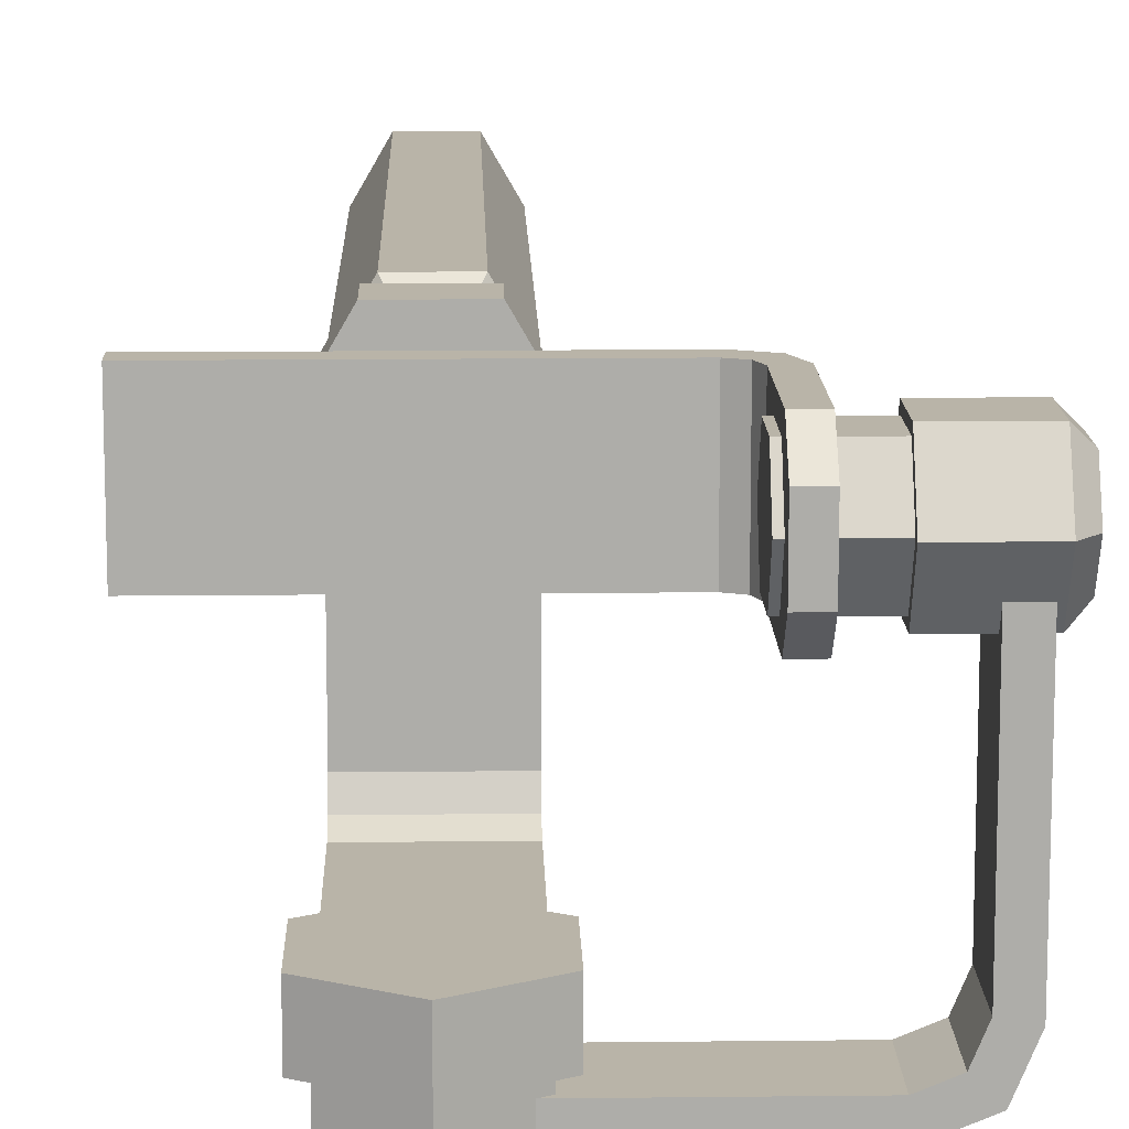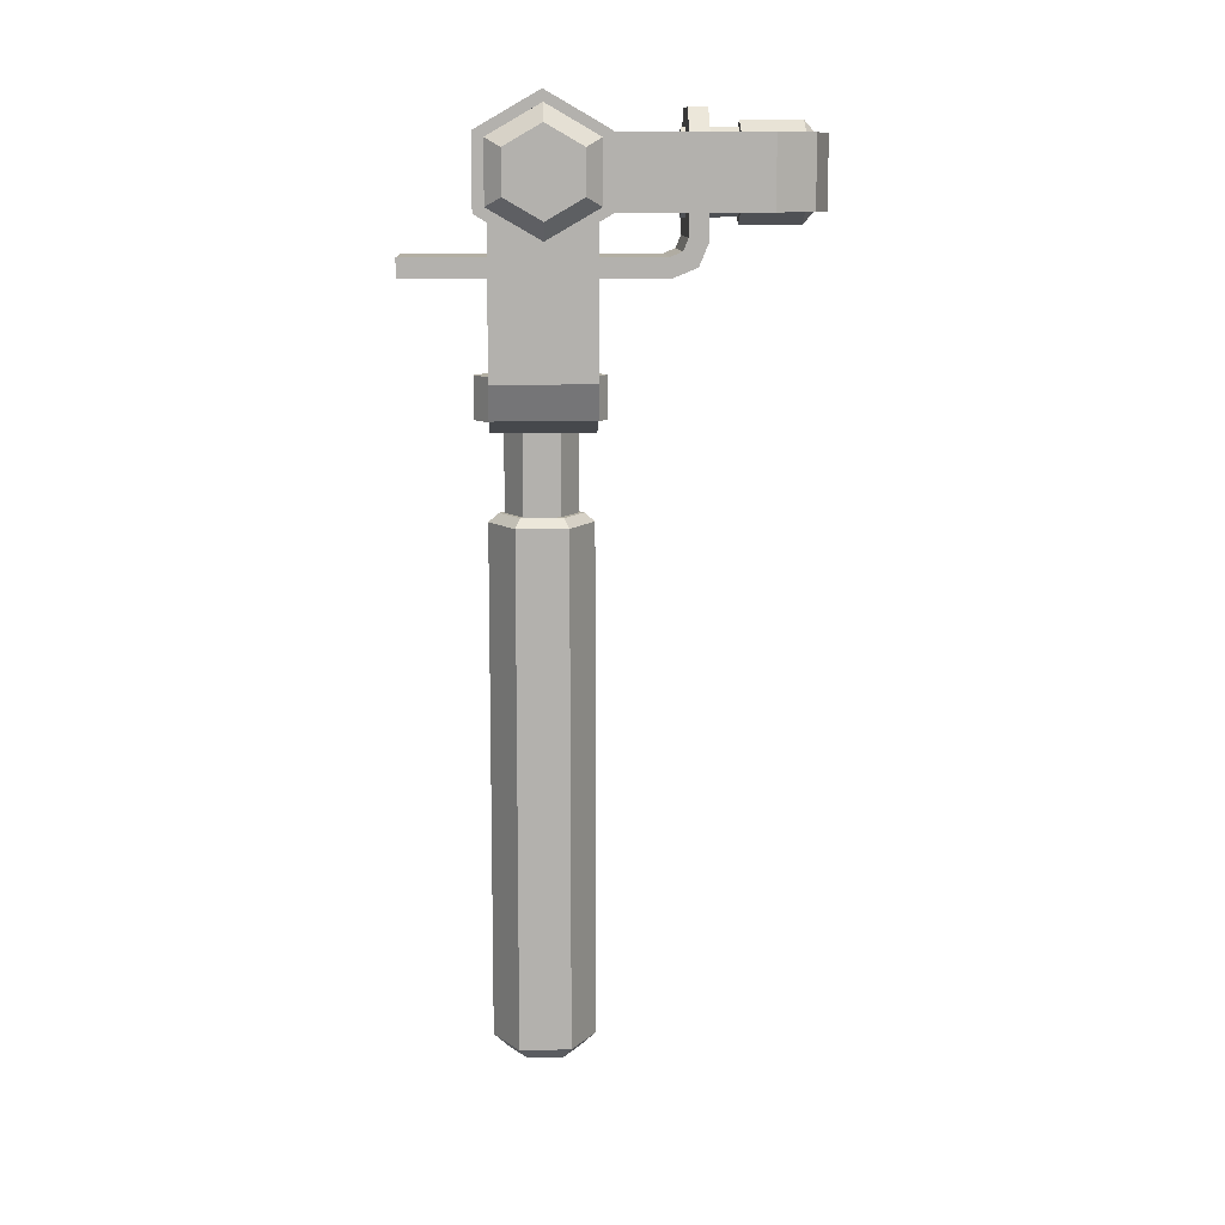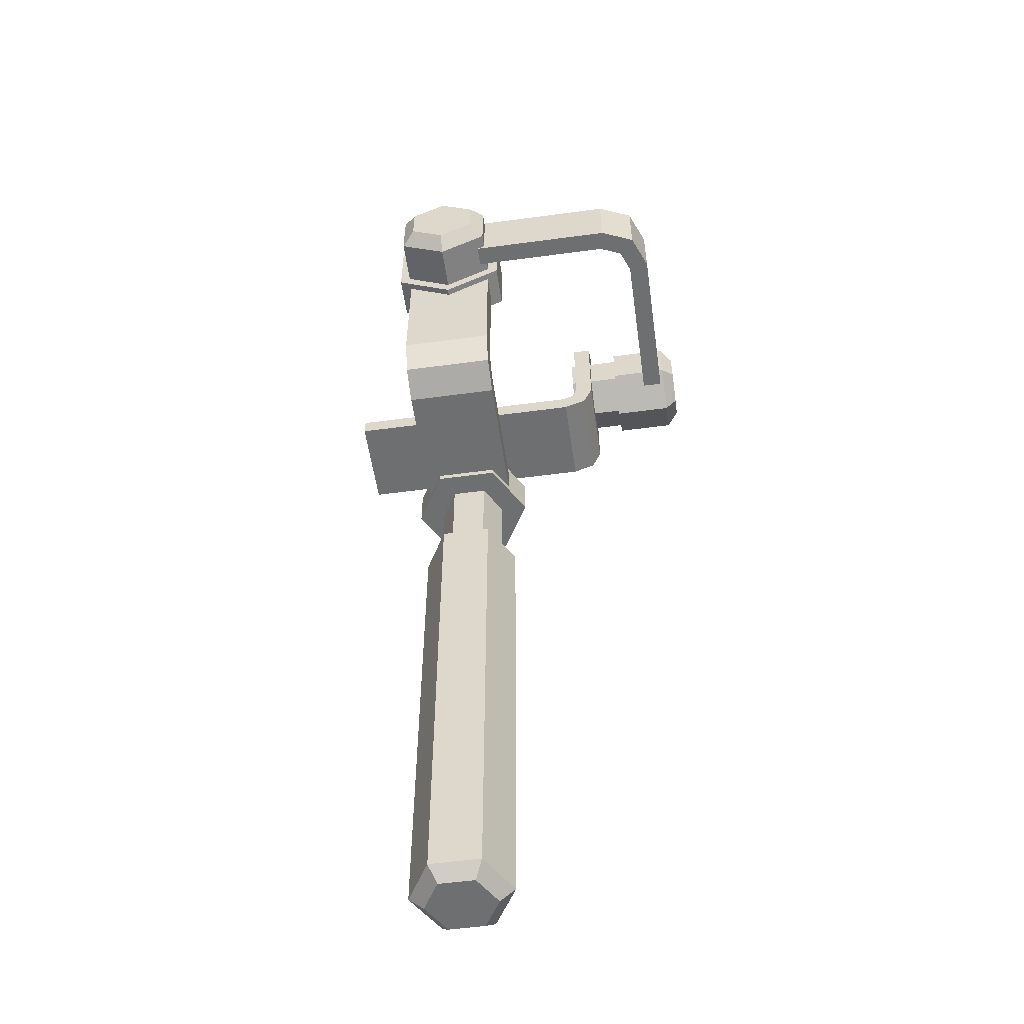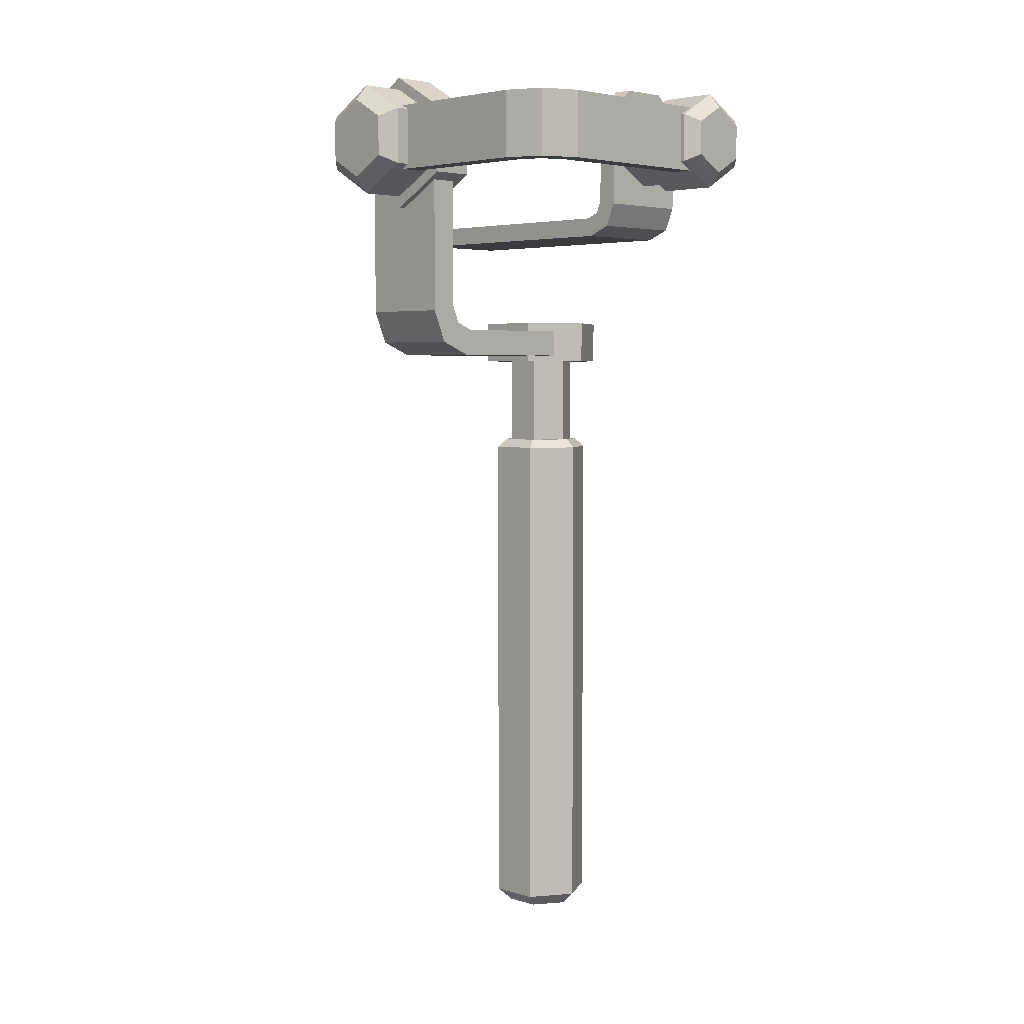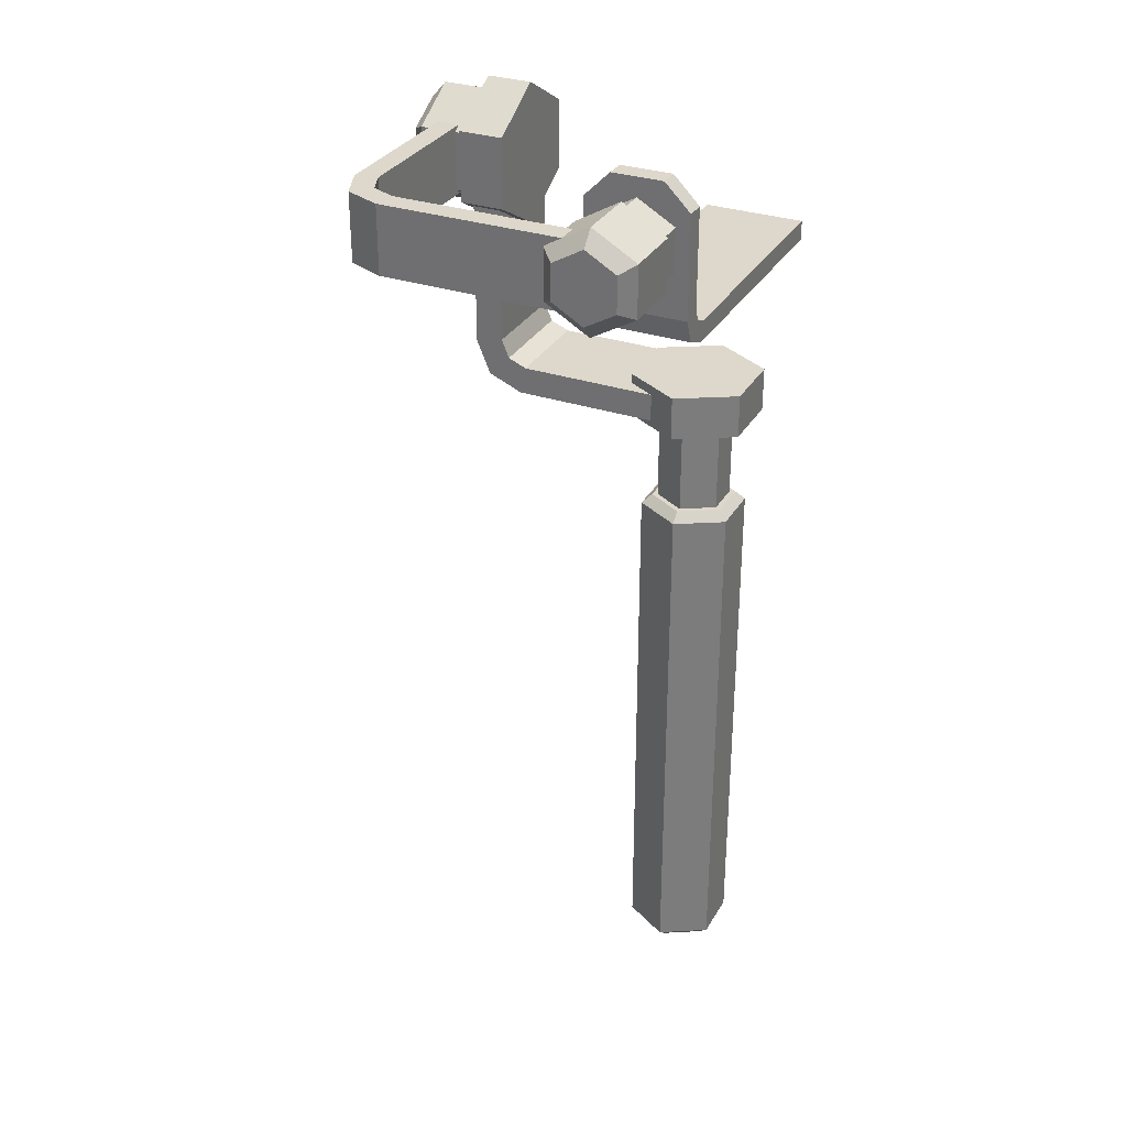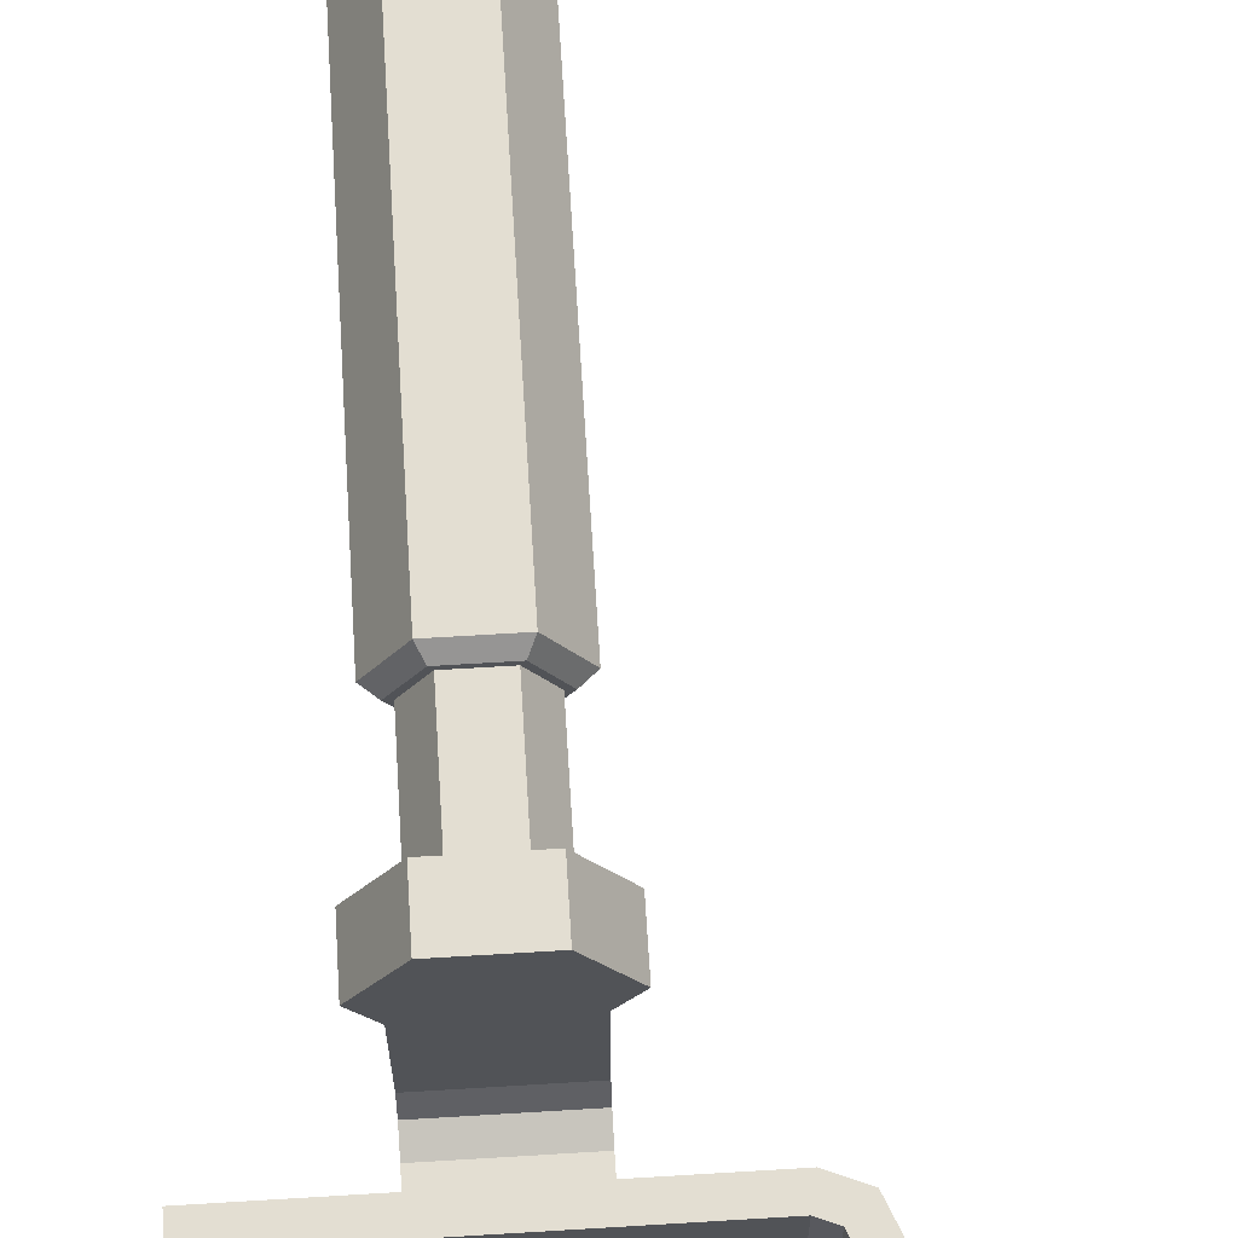
<metadata>
{"format":"obj","ext":"obj","renderer":"f3d","projection":"perspective","resolution":1024,"background":"white","views":[{"elev":13.1,"azim":178.5,"up":"+Z"},{"elev":11.1,"azim":177.5,"up":"+Y"},{"elev":-54.6,"azim":-171.9,"up":"+Y"},{"elev":4.3,"azim":-135.2,"up":"+Y"},{"elev":31.5,"azim":-64.5,"up":"+Y"},{"elev":67.7,"azim":176.5,"up":"+Z"}]}
</metadata>
<code>
v 4.366 12.68 0
v 4.366 10.37 0
v 2.183 12.68 3.781
v 2.183 10.37 3.781
v -2.183 12.68 3.781
v -2.183 10.37 3.781
v -4.366 12.68 -1e-06
v -4.366 10.37 -1e-06
v -2.183 12.68 -3.781
v -2.183 10.37 -3.781
v 2.183 12.68 -3.781
v 2.183 10.37 -3.781
v 4.366 1.152 0
v 4.366 -1.152 0
v 2.183 1.152 3.781
v 2.183 -1.152 3.781
v -2.183 1.152 3.781
v -2.183 -1.152 3.781
v -4.366 1.152 -1e-06
v -4.366 -1.152 -1e-06
v -2.183 1.152 -3.781
v -2.183 -1.152 -3.781
v 2.183 1.152 -3.781
v 2.183 -1.152 -3.781
v 4.366 -10.37 0
v 4.366 -12.68 0
v 2.183 -12.68 3.781
v 2.183 -10.37 3.781
v -2.183 -12.68 3.781
v -2.183 -10.37 3.781
v -4.366 -12.68 -1e-06
v -4.366 -10.37 -1e-06
v -2.183 -12.68 -3.781
v -2.183 -10.37 -3.781
v 2.183 -12.68 -3.781
v 2.183 -10.37 -3.781
v 1.746 23.05 -3.025
v 2.183 22.29 -3.781
v -1.746 23.05 -3.025
v -2.183 22.29 -3.781
v -3.493 23.05 -0
v -4.366 22.29 -1e-06
v -1.746 23.05 3.025
v -2.183 22.29 3.781
v 1.746 23.05 3.025
v 2.183 22.29 3.781
v 3.493 23.05 -0
v 4.366 22.29 0
v 1.528 -23.05 -2.647
v 2.183 -21.91 -3.781
v -1.528 -23.05 -2.647
v -2.183 -21.91 -3.781
v -3.056 -23.05 -0
v -4.366 -21.91 -1e-06
v -1.528 -23.05 2.647
v -2.183 -21.91 3.781
v 1.528 -23.05 2.647
v 2.183 -21.91 3.781
v 3.056 -23.05 -0
v 4.366 -21.91 0
f 1 2 12 11
f 2 1 3 4
f 4 3 5 6
f 6 5 7 8
f 8 7 9 10
f 10 9 11 12
f 13 14 24 23
f 14 13 15 16
f 16 15 17 18
f 18 17 19 20
f 20 19 21 22
f 22 21 23 24
f 25 26 35 36
f 26 25 28 27
f 27 28 30 29
f 29 30 32 31
f 31 32 34 33
f 33 34 36 35
f 15 13 2 4
f 17 15 4 6
f 19 17 6 8
f 21 19 8 10
f 23 21 10 12
f 13 23 12 2
f 28 25 14 16
f 30 28 16 18
f 32 30 18 20
f 34 32 20 22
f 36 34 22 24
f 25 36 24 14
f 37 38 40 39
f 38 37 47 48
f 39 40 42 41
f 41 42 44 43
f 43 44 46 45
f 45 46 48 47
f 47 37 45
f 45 37 39 41
f 41 43 45
f 3 1 48 46
f 5 3 46 44
f 7 5 44 42
f 9 7 42 40
f 11 9 40 38
f 1 11 38 48
f 49 50 60 59
f 50 49 51 52
f 52 51 53 54
f 54 53 55 56
f 56 55 57 58
f 58 57 59 60
f 57 55 59
f 59 55 53 51
f 51 49 59
f 50 52 33 35
f 52 54 31 33
f 54 56 29 31
f 56 58 27 29
f 58 60 26 27
f 60 50 35 26
v -4.042 51.04 -18.01
v 4.042 51.04 -18.01
v -4.042 35.16 -18.01
v -4.042 32.35 -16.85
v -4.042 31.18 -14.04
v 4.042 31.18 -14.04
v 4.042 32.35 -16.85
v 4.042 35.16 -18.01
v 4.042 35.61 -15.71
v -4.042 35.61 -15.71
v -4.042 51.04 -15.71
v 4.042 51.04 -15.71
v -4.042 33.48 -13.58
v 4.042 33.48 -13.58
v -4.042 34.11 -15.09
v 4.042 34.11 -15.09
v -4.042 31.18 0.3545
v 4.042 31.18 0.3545
v 4.042 33.48 0.3545
v -4.042 33.48 0.3545
v 2.701 30.65 -4.678
v -2.701 30.65 -4.678
v -5.402 30.65 -1e-06
v -2.701 30.65 4.678
v 2.701 30.65 4.678
v 5.402 30.65 0
v 2.701 34.28 -4.678
v -2.701 34.28 -4.678
v -5.402 34.28 -1e-06
v -2.701 34.28 4.678
v 2.701 34.28 4.678
v 5.402 34.28 0
v 1.511 17.35 -2.618
v -1.511 17.35 -2.618
v -3.022 17.35 -0
v -1.511 17.35 2.618
v 1.511 17.35 2.618
v 3.022 17.35 0
v 1.511 32.57 -2.618
v -1.511 32.57 -2.618
v -3.022 32.57 -0
v -1.511 32.57 2.618
v 1.511 32.57 2.618
v 3.022 32.57 0
v 5.053 53.24 -14.9
v 5.053 47.4 -14.9
v 1e-06 44.48 -14.9
v -5.053 47.4 -14.9
v -5.053 53.24 -14.9
v -0 56.15 -14.9
v 5.053 53.24 -18.59
v 5.053 47.4 -18.59
v 1e-06 44.48 -18.59
v -5.053 47.4 -18.59
v -5.053 53.24 -18.59
v -0 56.15 -18.59
f 69 72 71 70
f 73 80 79 74
f 73 74 76 75
f 75 76 69 70
f 68 63 61 62
f 65 66 78 77
f 65 64 67 66
f 64 63 68 67
f 63 70 71 61
f 62 72 69 68
f 66 74 79 78
f 65 73 75 64
f 67 76 74 66
f 64 75 70 63
f 68 69 76 67
f 77 80 73 65
f 81 82 88 87
f 82 83 89 88
f 83 84 90 89
f 84 85 91 90
f 85 86 92 91
f 86 81 87 92
f 85 84 86
f 86 84 83 82
f 82 81 86
f 92 87 91
f 91 87 88 89
f 89 90 91
f 93 94 100 99
f 94 95 101 100
f 95 96 102 101
f 96 97 103 102
f 97 98 104 103
f 98 93 99 104
f 105 106 112 111
f 106 107 113 112
f 107 108 114 113
f 108 109 115 114
f 109 110 116 115
f 110 105 111 116
f 110 109 108 106
f 106 108 107
f 106 105 110
f 116 111 115
f 113 115 111 112
f 113 114 115
v -15.85 52.39 -3.583
v -15.85 48.25 -3.583
v -15.85 46.18 -1e-06
v -15.85 48.25 3.583
v -15.85 52.39 3.583
v -15.85 54.46 0
v -20.99 52.39 -3.583
v -22.07 51.77 -2.508
v -20.99 48.25 -3.583
v -22.07 48.87 -2.508
v -20.99 46.18 -1e-06
v -22.07 47.42 -1e-06
v -20.99 48.25 3.583
v -22.07 48.87 2.508
v -20.99 52.39 3.583
v -22.07 51.77 2.508
v -20.99 54.46 0
v -22.07 53.22 0
v -20.64 47.53 0.6318
v -20.64 53.1 0.6318
v 0.4448 53.1 -21.27
v 0.4448 47.53 -21.27
v -16.42 53.1 -21.27
v -19.4 53.1 -20.04
v -20.64 53.1 -17.06
v -20.64 47.53 -17.06
v -19.4 47.53 -20.04
v -16.42 47.53 -21.27
v -16.06 47.53 -19.47
v -16.06 53.1 -19.47
v 0.4448 53.1 -19.47
v 0.4448 47.53 -19.47
v -18.84 53.1 -16.7
v -18.84 47.53 -16.7
v -18.84 47.53 0.6318
v -18.84 53.1 0.6318
v -18.03 53.1 -18.66
v -18.03 47.53 -18.66
v 4.138 52.71 -18.19
v 4.138 47.93 -18.19
v 1e-06 45.54 -18.19
v -4.138 47.93 -18.19
v -4.138 52.71 -18.19
v -0 55.1 -18.19
v 4.138 52.71 -22.46
v 2.937 52.02 -23.66
v 4.138 47.93 -22.46
v 2.937 48.62 -23.66
v 1e-06 45.54 -22.46
v 0 46.93 -23.66
v -4.138 47.93 -22.46
v -2.937 48.62 -23.66
v -4.138 52.71 -22.46
v -2.937 52.02 -23.66
v -0 55.1 -22.46
v 0 53.71 -23.66
f 121 120 122
f 122 120 119 118
f 118 117 122
f 123 124 134 133
f 124 123 125 126
f 126 125 127 128
f 128 127 129 130
f 130 129 131 132
f 132 131 133 134
f 117 118 125 123
f 118 119 127 125
f 119 120 129 127
f 120 121 131 129
f 121 122 133 131
f 122 117 123 133
f 134 124 132
f 132 124 126 128
f 128 130 132
f 145 148 147 146
f 149 152 151 150
f 149 150 154 153
f 153 154 145 146
f 144 139 137 138
f 141 142 135 136
f 141 140 143 142
f 140 139 144 143
f 139 146 147 137
f 138 148 145 144
f 142 150 151 135
f 136 152 149 141
f 141 149 153 140
f 143 154 150 142
f 140 153 146 139
f 144 145 154 143
f 161 162 172 171
f 162 161 163 164
f 164 163 165 166
f 166 165 167 168
f 168 167 169 170
f 170 169 171 172
f 155 156 163 161
f 156 157 165 163
f 157 158 167 165
f 158 159 169 167
f 159 160 171 169
f 160 155 161 171
f 172 162 170
f 170 162 164 166
f 166 168 170
v 11.32 42.18 -4.18
v 11.32 42.18 4.18
v -13.2 44.98 4.18
v -12.38 43 4.18
v -10.39 42.18 4.18
v -10.39 42.18 -4.18
v -12.38 43 -4.18
v -13.2 44.98 -4.18
v -11.57 45.31 -4.18
v -11.57 45.31 4.18
v -10.07 43.8 4.18
v -10.07 43.8 -4.18
v 11.32 43.8 -4.18
v 11.32 43.8 4.18
v -11.13 44.24 4.18
v -11.13 44.24 -4.18
v -13.2 55.37 2.09
v -13.2 53.28 4.18
v -11.57 55.37 2.09
v -11.57 53.28 4.18
v -13.2 53.28 -4.18
v -13.2 55.37 -2.09
v -11.57 53.28 -4.18
v -11.57 55.37 -2.09
v -11.17 52.07 -3.04
v -11.17 48.56 -3.04
v -11.17 46.81 -0
v -11.17 48.56 3.04
v -11.17 52.07 3.04
v -11.17 53.83 0
v -16.91 52.07 -3.04
v -16.91 48.56 -3.04
v -16.91 46.81 -0
v -16.91 48.56 3.04
v -16.91 52.07 3.04
v -16.91 53.83 0
f 181 195 196 191 192 182
f 183 186 185 184
f 183 184 188 187
f 187 188 181 182
f 180 175 190 189 194 193
f 177 178 173 174
f 177 176 179 178
f 176 175 180 179
f 175 182 192 190
f 193 195 181 180
f 178 184 185 173
f 173 185 186 174
f 174 186 183 177
f 177 183 187 176
f 179 188 184 178
f 176 187 182 175
f 180 181 188 179
f 196 194 189 191
f 189 190 192 191
f 193 194 196 195
f 197 198 204 203
f 198 199 205 204
f 199 200 206 205
f 200 201 207 206
f 201 202 208 207
f 202 197 203 208
f 201 200 199 198 197 202

</code>
